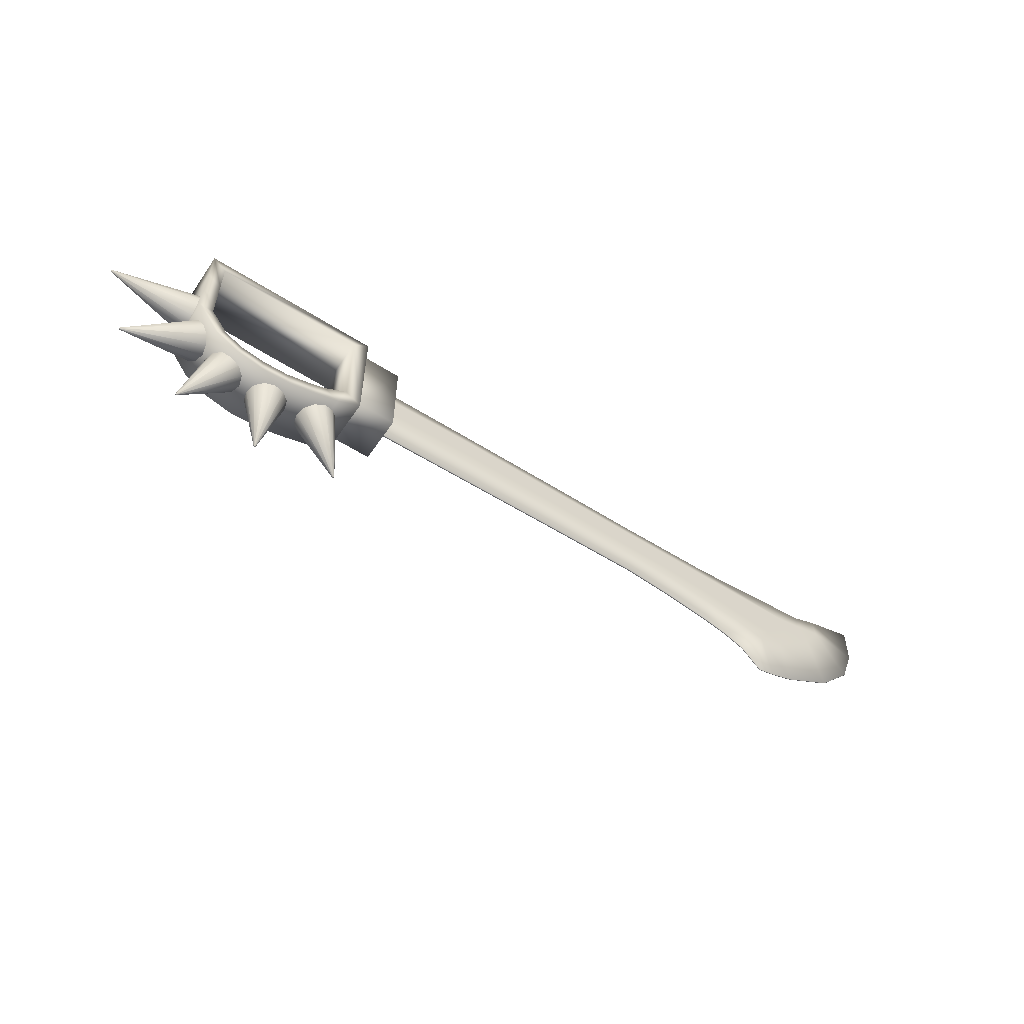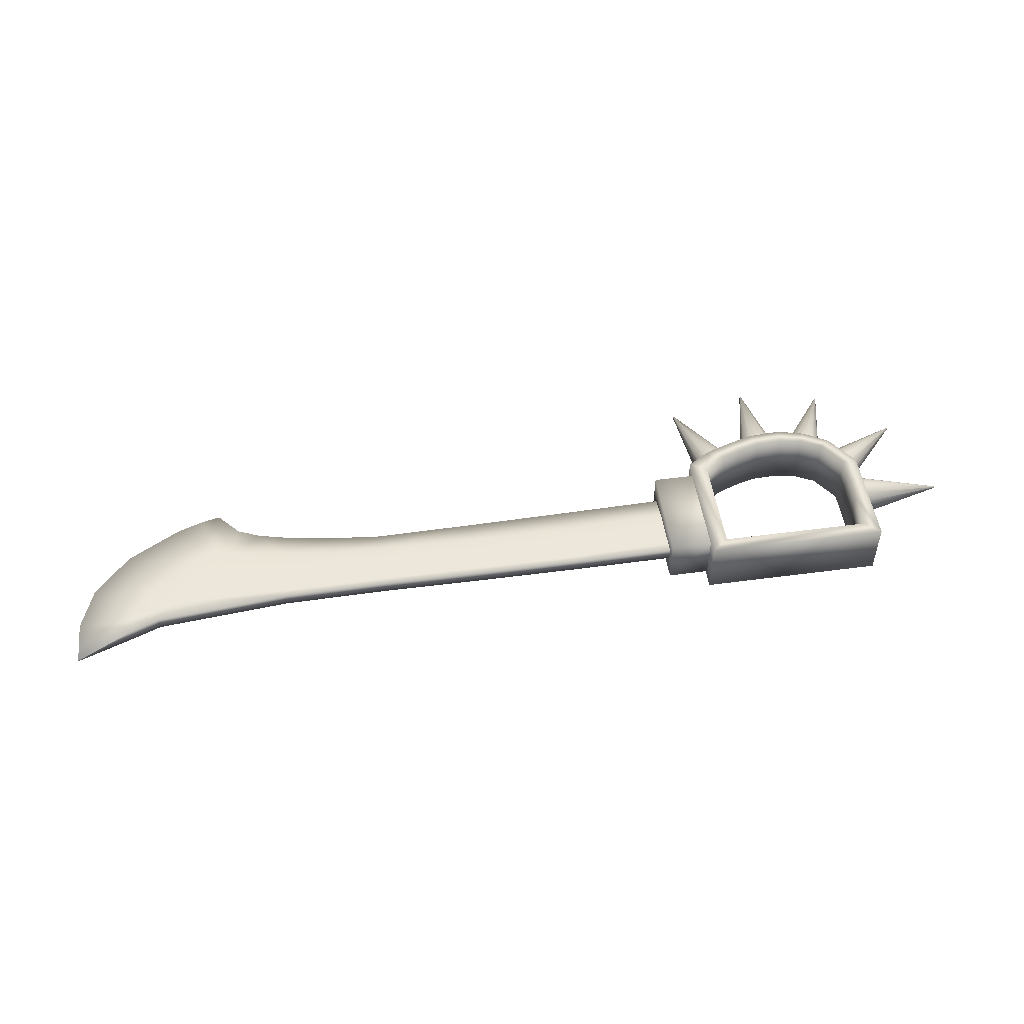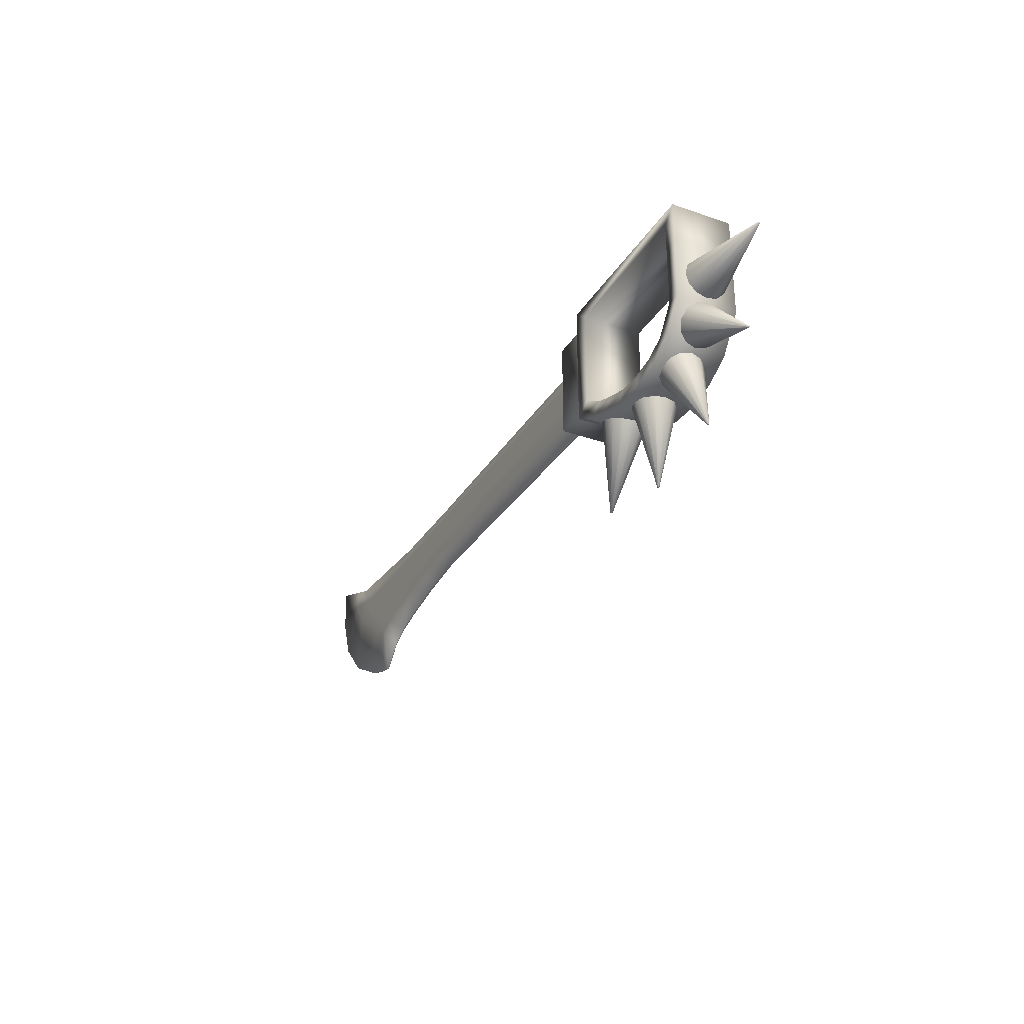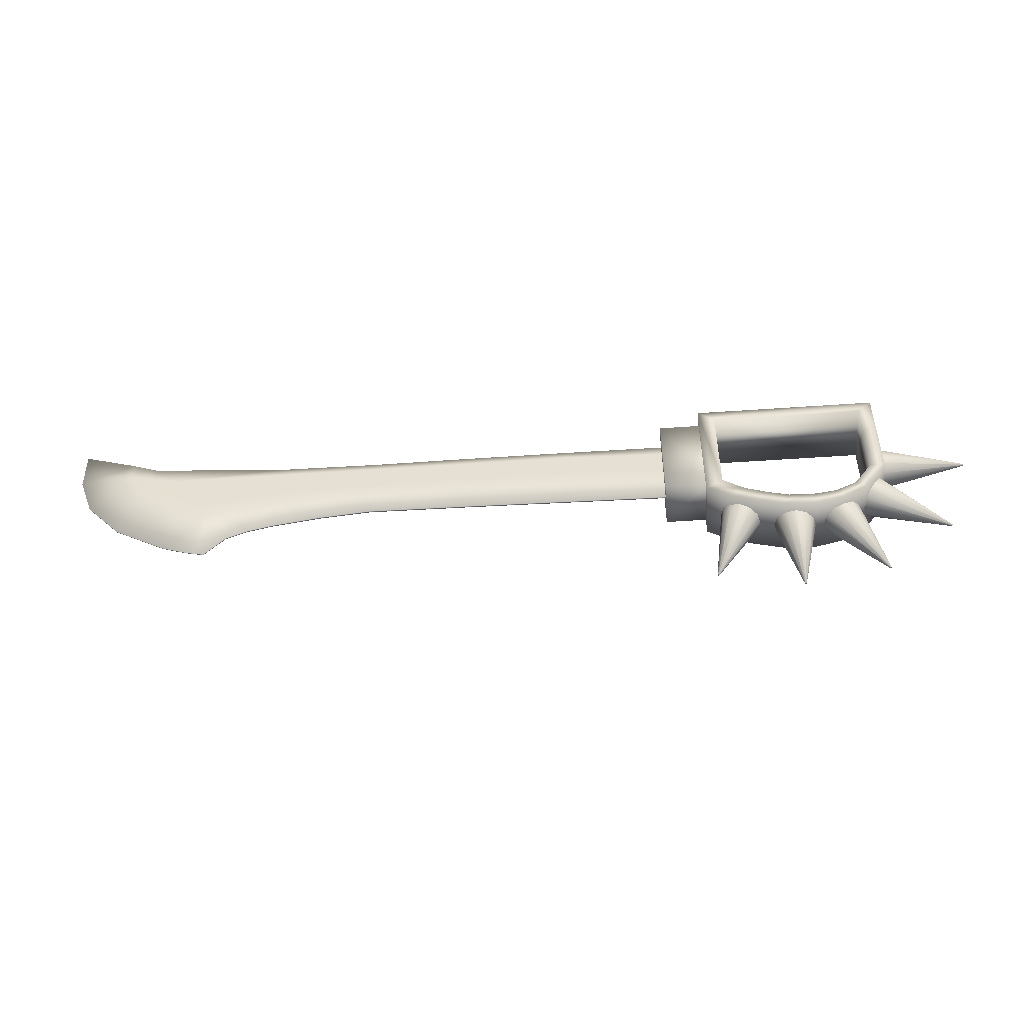
<metadata>
{"format":"obj","ext":"obj","renderer":"f3d","projection":"perspective","resolution":1024,"background":"white","views":[{"elev":-56.6,"azim":-33.7,"up":"+Y"},{"elev":50.8,"azim":171.7,"up":"+Z"},{"elev":-31.4,"azim":-116.6,"up":"+Y"},{"elev":-48.9,"azim":-175.5,"up":"+Y"}]}
</metadata>
<code>
v  5.577 -2.784 -1.29
v  5.577 2.248 -1.29
v  7.818 2.248 -1.29
v  7.818 -2.784 -1.29
v  5.577 -2.784 1.29
v  7.818 -2.784 1.29
v  7.818 2.248 1.29
v  5.577 2.248 1.29
v  -3.968 3.035 1.581
v  5.659 3.035 1.581
v  5.659 3.035 -1.581
v  -3.968 3.035 -1.581
v  -3.968 1.038 1.581
v  -3.968 1.038 -1.581
v  5.659 -3.447 1.581
v  5.659 -3.447 -1.581
v  4.393 -4.212 1.581
v  4.393 -4.212 -1.581
v  3.059 -4.689 1.581
v  3.059 -4.689 -1.581
v  -3.968 -0.726 1.581
v  -3.968 -0.726 -1.581
v  1.693 -5.078 1.581
v  1.693 -5.078 -1.581
v  -0.0073 -5.178 1.581
v  -0.0073 -5.178 -1.581
v  -1.44 -4.812 1.581
v  -1.44 -4.812 -1.581
v  -2.769 -4.047 1.581
v  -2.769 -4.047 -1.581
v  -3.968 -2.358 1.581
v  -3.968 -2.358 -1.581
v  -3.212 2.319 1.581
v  4.78 2.319 1.581
v  -3.212 0.4095 1.581
v  4.78 -2.884 1.581
v  3.568 -3.672 1.581
v  2.487 -4.077 1.581
v  -3.212 -1.021 1.581
v  1.379 -4.394 1.581
v  0 -4.438 1.581
v  -1.162 -4.254 1.581
v  -2.239 -3.714 1.581
v  -3.212 -2.344 1.581
v  4.78 2.319 -1.581
v  -3.212 2.319 -1.581
v  -3.212 0.4095 -1.581
v  4.78 -2.884 -1.581
v  3.568 -3.672 -1.581
v  2.487 -4.077 -1.581
v  -3.212 -1.021 -1.581
v  1.379 -4.394 -1.581
v  0 -4.438 -1.581
v  -1.162 -4.254 -1.581
v  -2.239 -3.714 -1.581
v  -3.212 -2.344 -1.581
v  -3.828 0.1736 0
v  -3.828 0.0224 -0.5644
v  -8.531 -0.9135 -0.0241
v  -8.531 -0.907 0
v  -3.828 -0.3908 -0.9776
v  -8.531 -0.9311 -0.0417
v  -3.828 -0.9552 -1.129
v  -8.531 -0.9552 -0.0482
v  -3.828 -1.52 -0.9776
v  -8.531 -0.9793 -0.0417
v  -3.828 -1.933 -0.5644
v  -8.531 -0.9969 -0.0241
v  -3.828 -2.084 -0
v  -8.531 -1.003 0
v  -3.828 -1.933 0.5644
v  -8.531 -0.9969 0.0241
v  -3.828 -1.52 0.9776
v  -8.531 -0.9793 0.0417
v  -3.828 -0.9552 1.129
v  -8.531 -0.9552 0.0482
v  -3.828 -0.3908 0.9776
v  -8.531 -0.9311 0.0417
v  -3.828 0.0224 0.5644
v  -8.531 -0.9135 0.0241
v  -8.531 -0.9343 -0.012
v  -8.531 -0.9311 0
v  -8.531 -0.9431 -0.0209
v  -8.531 -0.9552 -0.0241
v  -8.531 -0.9672 -0.0209
v  -8.531 -0.976 -0.012
v  -8.531 -0.9793 0
v  -8.531 -0.976 0.012
v  -8.531 -0.9672 0.0209
v  -8.531 -0.9552 0.0241
v  -8.531 -0.9431 0.0209
v  -8.531 -0.9343 0.012
v  -8.531 -0.9552 0
v  -3.866 -2.195 -0
v  -3.779 -2.319 -0.5644
v  -7.095 -5.783 -0.0241
v  -7.099 -5.778 -0
v  -3.542 -2.657 -0.9776
v  -7.085 -5.798 -0.0417
v  -3.219 -3.119 -1.129
v  -7.071 -5.817 -0.0482
v  -2.895 -3.582 -0.9776
v  -7.058 -5.837 -0.0417
v  -2.658 -3.92 -0.5644
v  -7.047 -5.851 -0.0241
v  -2.571 -4.044 -0
v  -7.044 -5.857 -0
v  -2.658 -3.92 0.5644
v  -7.047 -5.851 0.0241
v  -2.895 -3.582 0.9776
v  -7.058 -5.837 0.0417
v  -3.219 -3.119 1.129
v  -7.071 -5.817 0.0482
v  -3.542 -2.657 0.9776
v  -7.085 -5.798 0.0417
v  -3.779 -2.319 0.5644
v  -7.095 -5.783 0.0241
v  -7.083 -5.8 -0.012
v  -7.085 -5.798 -0
v  -7.078 -5.807 -0.0209
v  -7.071 -5.817 -0.0241
v  -7.064 -5.827 -0.0209
v  -7.059 -5.834 -0.012
v  -7.058 -5.837 -0
v  -7.059 -5.834 0.012
v  -7.064 -5.827 0.0209
v  -7.071 -5.817 0.0241
v  -7.078 -5.807 0.0209
v  -7.083 -5.8 0.012
v  -7.071 -5.817 -0
v  -2.426 -4.043 -0
v  -2.289 -4.107 -0.5644
v  -3.428 -8.765 -0.0241
v  -3.434 -8.763 -0
v  -1.914 -4.282 -0.9776
v  -3.412 -8.773 -0.0417
v  -1.403 -4.52 -1.129
v  -3.391 -8.783 -0.0482
v  -0.8914 -4.759 -0.9776
v  -3.369 -8.793 -0.0417
v  -0.5169 -4.934 -0.5644
v  -3.353 -8.801 -0.0241
v  -0.3798 -4.997 -0
v  -3.347 -8.803 -0
v  -0.5169 -4.934 0.5644
v  -3.353 -8.801 0.0241
v  -0.8914 -4.759 0.9776
v  -3.369 -8.793 0.0417
v  -1.403 -4.52 1.129
v  -3.391 -8.783 0.0482
v  -1.914 -4.282 0.9776
v  -3.412 -8.773 0.0417
v  -2.289 -4.107 0.5644
v  -3.428 -8.765 0.0241
v  -3.409 -8.774 -0.012
v  -3.412 -8.773 -0
v  -3.401 -8.778 -0.0209
v  -3.391 -8.783 -0.0241
v  -3.38 -8.788 -0.0209
v  -3.372 -8.792 -0.012
v  -3.369 -8.793 -0
v  -3.372 -8.792 0.012
v  -3.38 -8.788 0.0209
v  -3.391 -8.783 0.0241
v  -3.401 -8.778 0.0209
v  -3.409 -8.774 0.012
v  -3.391 -8.783 -0
v  -0.051 -4.89 -0
v  0.1002 -4.89 -0.5644
v  1.036 -9.594 -0.0241
v  1.03 -9.594 -0
v  0.5134 -4.89 -0.9776
v  1.054 -9.594 -0.0417
v  1.078 -4.89 -1.129
v  1.078 -9.594 -0.0482
v  1.642 -4.89 -0.9776
v  1.102 -9.594 -0.0417
v  2.055 -4.89 -0.5644
v  1.119 -9.594 -0.0241
v  2.207 -4.89 -0
v  1.126 -9.594 -0
v  2.055 -4.89 0.5644
v  1.119 -9.594 0.0241
v  1.642 -4.89 0.9776
v  1.102 -9.594 0.0417
v  1.078 -4.89 1.129
v  1.078 -9.594 0.0482
v  0.5134 -4.89 0.9776
v  1.054 -9.594 0.0417
v  0.1002 -4.89 0.5644
v  1.036 -9.594 0.0241
v  1.057 -9.594 -0.012
v  1.054 -9.594 -0
v  1.066 -9.594 -0.0209
v  1.078 -9.594 -0.0241
v  1.09 -9.594 -0.0209
v  1.099 -9.594 -0.012
v  1.102 -9.594 -0
v  1.099 -9.594 0.012
v  1.09 -9.594 0.0209
v  1.078 -9.594 0.0241
v  1.066 -9.594 0.0209
v  1.057 -9.594 0.012
v  1.078 -9.594 -0
v  2.804 -4.575 -0
v  2.946 -4.524 -0.5644
v  5.434 -8.623 -0.0241
v  5.428 -8.626 -0
v  3.334 -4.382 -0.9776
v  5.451 -8.617 -0.0417
v  3.865 -4.189 -1.129
v  5.473 -8.609 -0.0482
v  4.395 -3.996 -0.9776
v  5.496 -8.601 -0.0417
v  4.784 -3.855 -0.5644
v  5.513 -8.595 -0.0241
v  4.926 -3.803 -0
v  5.519 -8.592 -0
v  4.784 -3.855 0.5644
v  5.513 -8.595 0.0241
v  4.395 -3.996 0.9776
v  5.496 -8.601 0.0417
v  3.865 -4.189 1.129
v  5.473 -8.609 0.0482
v  3.334 -4.382 0.9776
v  5.451 -8.617 0.0417
v  2.946 -4.524 0.5644
v  5.434 -8.623 0.0241
v  5.454 -8.616 -0.012
v  5.451 -8.617 -0
v  5.462 -8.613 -0.0209
v  5.473 -8.609 -0.0241
v  5.485 -8.605 -0.0209
v  5.493 -8.602 -0.012
v  5.496 -8.601 -0
v  5.493 -8.602 0.012
v  5.485 -8.605 0.0209
v  5.473 -8.609 0.0241
v  5.462 -8.613 0.0209
v  5.454 -8.616 0.012
v  5.473 -8.609 -0
v  24.16 0.5868 0.345
v  18.74 0.5906 0.345
v  18.74 -0.0103 0.345
v  24.16 -0.1427 0.345
v  33.17 -0.828 0.345
v  34.32 0.2425 0.345
v  29.58 0.5879 0.345
v  29.58 -0.3408 0.345
v  26.87 0.5891 0.345
v  26.87 -0.1648 0.345
v  7.616 -0.2267 0.345
v  13.32 0 0.345
v  13.32 0.5921 0.345
v  7.616 0.4324 0.345
v  34.84 -1.325 0.345
v  37.15 0.5003 0.345
v  35.53 0.3484 0.345
v  34.03 -0.8907 0.345
v  24.16 1.701 0.345
v  18.74 1.734 0.345
v  18.74 1.278 0.345
v  24.16 1.272 0.345
v  18.74 -2.003 0.0406
v  24.16 -1.935 0.0428
v  24.16 -0.7901 0.345
v  18.74 -0.653 0.345
v  35.48 1.313 0.345
v  36.63 2.384 0.345
v  29.58 1.767 0.345
v  29.58 1.278 0.345
v  29.58 -1.225 0.345
v  29.47 -2.64 0.0394
v  30.84 -2.976 0.0337
v  31.73 -1.517 0.345
v  26.87 1.734 0.345
v  26.87 1.281 0.345
v  26.87 -2.21 0.0422
v  26.87 -0.9113 0.345
v  7.616 -0.8858 0.345
v  7.616 -2.222 0.041
v  13.32 -2.107 0.0387
v  13.32 -0.6842 0.345
v  13.32 1.735 0.345
v  7.616 1.701 0.345
v  7.616 1.091 0.345
v  13.32 1.283 0.345
v  38.06 1.871 0.345
v  37.99 2.908 0.345
v  37.31 2.646 0.345
v  36.6 1.544 0.345
v  32.02 -3.48 0.0309
v  32.56 -1.755 0.345
v  33.4 -1.994 0.345
v  33.1 -4.692 0.02
v  34.08 -4.463 0.0213
v  35.42 -3.997 0.0202
v  38.25 -2.381 0.016
v  40.16 -0.2861 0.0184
v  40.98 1.954 0.0198
v  41.04 4.274 0.0173
v  18.74 -0.0103 -0.345
v  18.74 0.5906 -0.345
v  24.16 0.5868 -0.345
v  24.16 -0.1427 -0.345
v  29.58 0.5879 -0.345
v  34.32 0.2425 -0.345
v  33.17 -0.828 -0.345
v  29.58 -0.3408 -0.345
v  26.87 0.5891 -0.345
v  26.87 -0.1648 -0.345
v  13.32 0.5921 -0.345
v  13.32 0 -0.345
v  7.616 -0.2267 -0.345
v  7.616 0.4324 -0.345
v  35.53 0.3484 -0.345
v  37.15 0.5003 -0.345
v  34.84 -1.325 -0.345
v  34.03 -0.8907 -0.345
v  18.74 1.278 -0.345
v  18.74 1.734 -0.345
v  24.16 1.701 -0.345
v  24.16 1.272 -0.345
v  24.16 -0.7901 -0.345
v  24.16 -1.935 -0.0428
v  18.74 -2.003 -0.0406
v  18.74 -0.653 -0.345
v  29.58 1.767 -0.345
v  36.63 2.384 -0.345
v  35.48 1.313 -0.345
v  29.58 1.278 -0.345
v  30.84 -2.976 -0.0337
v  29.47 -2.64 -0.0394
v  29.58 -1.225 -0.345
v  31.73 -1.517 -0.345
v  26.87 1.734 -0.345
v  26.87 1.281 -0.345
v  26.87 -0.9113 -0.345
v  26.87 -2.21 -0.0422
v  13.32 -2.107 -0.0387
v  7.616 -2.222 -0.041
v  7.616 -0.8858 -0.345
v  13.32 -0.6842 -0.345
v  7.616 1.091 -0.345
v  7.616 1.701 -0.345
v  13.32 1.735 -0.345
v  13.32 1.283 -0.345
v  37.31 2.646 -0.345
v  37.99 2.908 -0.345
v  38.06 1.871 -0.345
v  36.6 1.544 -0.345
v  32.56 -1.755 -0.345
v  32.02 -3.48 -0.0309
v  34.08 -4.463 -0.0213
v  33.1 -4.692 -0.02
v  33.4 -1.994 -0.345
v  35.42 -3.997 -0.0202
v  38.25 -2.381 -0.016
v  40.16 -0.2861 -0.0184
v  40.98 1.954 -0.0198
v  41.04 4.274 -0.0173
o Iron_Lay_Sword
g Iron_Lay_Sword
f 1 2 3 4
f 5 6 7 8
f 1 4 6 5
f 4 3 7 6
f 3 2 8 7
f 9 10 11 12
f 13 9 12 14
f 10 15 16 11
f 15 17 18 16
f 17 19 20 18
f 21 13 14 22
f 19 23 24 20
f 23 25 26 24
f 25 27 28 26
f 27 29 30 28
f 29 31 32 30
f 31 21 22 32
f 10 9 33 34
f 9 13 35 33
f 15 10 34 36
f 17 15 36 37
f 19 17 37 38
f 13 21 39 35
f 23 19 38 40
f 25 23 40 41
f 27 25 41 42
f 29 27 42 43
f 31 29 43 44
f 21 31 44 39
f 12 11 45 46
f 14 12 46 47
f 11 16 48 45
f 16 18 49 48
f 18 20 50 49
f 22 14 47 51
f 20 24 52 50
f 24 26 53 52
f 26 28 54 53
f 28 30 55 54
f 30 32 56 55
f 32 22 51 56
f 36 34 45 48
f 34 33 46 45
f 33 35 47 46
f 35 39 51 47
f 39 44 56 51
f 44 43 55 56
f 43 42 54 55
f 42 41 53 54
f 41 40 52 53
f 40 38 50 52
f 38 37 49 50
f 37 36 48 49
f 57 58 59 60
f 58 61 62 59
f 61 63 64 62
f 63 65 66 64
f 65 67 68 66
f 67 69 70 68
f 69 71 72 70
f 71 73 74 72
f 73 75 76 74
f 75 77 78 76
f 77 79 80 78
f 79 57 60 80
f 60 59 81 82
f 59 62 83 81
f 62 64 84 83
f 64 66 85 84
f 66 68 86 85
f 68 70 87 86
f 70 72 88 87
f 72 74 89 88
f 74 76 90 89
f 76 78 91 90
f 78 80 92 91
f 80 60 82 92
f 93 82 81 83
f 93 83 84 85
f 93 85 86 87
f 93 87 88 89
f 93 89 90 91
f 93 91 92 82
f 94 95 96 97
f 95 98 99 96
f 98 100 101 99
f 100 102 103 101
f 102 104 105 103
f 104 106 107 105
f 106 108 109 107
f 108 110 111 109
f 110 112 113 111
f 112 114 115 113
f 114 116 117 115
f 116 94 97 117
f 97 96 118 119
f 96 99 120 118
f 99 101 121 120
f 101 103 122 121
f 103 105 123 122
f 105 107 124 123
f 107 109 125 124
f 109 111 126 125
f 111 113 127 126
f 113 115 128 127
f 115 117 129 128
f 117 97 119 129
f 130 119 118 120
f 130 120 121 122
f 130 122 123 124
f 130 124 125 126
f 130 126 127 128
f 130 128 129 119
f 131 132 133 134
f 132 135 136 133
f 135 137 138 136
f 137 139 140 138
f 139 141 142 140
f 141 143 144 142
f 143 145 146 144
f 145 147 148 146
f 147 149 150 148
f 149 151 152 150
f 151 153 154 152
f 153 131 134 154
f 134 133 155 156
f 133 136 157 155
f 136 138 158 157
f 138 140 159 158
f 140 142 160 159
f 142 144 161 160
f 144 146 162 161
f 146 148 163 162
f 148 150 164 163
f 150 152 165 164
f 152 154 166 165
f 154 134 156 166
f 167 156 155 157
f 167 157 158 159
f 167 159 160 161
f 167 161 162 163
f 167 163 164 165
f 167 165 166 156
f 168 169 170 171
f 169 172 173 170
f 172 174 175 173
f 174 176 177 175
f 176 178 179 177
f 178 180 181 179
f 180 182 183 181
f 182 184 185 183
f 184 186 187 185
f 186 188 189 187
f 188 190 191 189
f 190 168 171 191
f 171 170 192 193
f 170 173 194 192
f 173 175 195 194
f 175 177 196 195
f 177 179 197 196
f 179 181 198 197
f 181 183 199 198
f 183 185 200 199
f 185 187 201 200
f 187 189 202 201
f 189 191 203 202
f 191 171 193 203
f 204 193 192 194
f 204 194 195 196
f 204 196 197 198
f 204 198 199 200
f 204 200 201 202
f 204 202 203 193
f 205 206 207 208
f 206 209 210 207
f 209 211 212 210
f 211 213 214 212
f 213 215 216 214
f 215 217 218 216
f 217 219 220 218
f 219 221 222 220
f 221 223 224 222
f 223 225 226 224
f 225 227 228 226
f 227 205 208 228
f 208 207 229 230
f 207 210 231 229
f 210 212 232 231
f 212 214 233 232
f 214 216 234 233
f 216 218 235 234
f 218 220 236 235
f 220 222 237 236
f 222 224 238 237
f 224 226 239 238
f 226 228 240 239
f 228 208 230 240
f 241 230 229 231
f 241 231 232 233
f 241 233 234 235
f 241 235 236 237
f 241 237 238 239
f 241 239 240 230
f 242 243 244 245
f 246 247 248 249
f 250 242 245 251
f 252 253 254 255
f 253 244 243 254
f 256 257 258 259
f 248 250 251 249
f 260 261 262 263
f 263 262 243 242
f 264 265 266 267
f 267 266 245 244
f 268 269 270 271
f 247 268 271 248
f 272 273 274 275
f 249 272 275 246
f 276 260 263 277
f 277 263 242 250
f 265 278 279 266
f 266 279 251 245
f 280 281 282 283
f 280 283 253 252
f 284 285 286 287
f 287 286 255 254
f 282 264 267 283
f 283 267 244 253
f 261 284 287 262
f 262 287 254 243
f 288 289 290 291
f 257 288 291 258
f 274 292 293 275
f 246 275 293 259
f 270 276 277 271
f 271 277 250 248
f 278 273 272 279
f 279 272 249 251
f 294 295 296 297
f 256 294 297 298
f 257 256 298 299
f 288 257 299 300
f 289 288 300 301
f 247 246 259 258
f 269 268 291 290
f 268 247 258 291
f 292 295 294 293
f 294 256 259 293
f 302 303 304 305
f 306 307 308 309
f 305 304 310 311
f 312 313 314 315
f 303 302 313 312
f 316 317 318 319
f 311 310 306 309
f 320 321 322 323
f 303 320 323 304
f 324 325 326 327
f 305 324 327 302
f 328 329 330 331
f 331 330 307 306
f 332 333 334 335
f 335 334 309 308
f 323 322 336 337
f 304 323 337 310
f 338 339 325 324
f 311 338 324 305
f 340 341 342 343
f 313 343 342 314
f 344 345 346 347
f 315 344 347 312
f 327 326 340 343
f 302 327 343 313
f 347 346 321 320
f 312 347 320 303
f 348 349 350 351
f 351 350 317 316
f 352 353 332 335
f 352 335 308 319
f 337 336 328 331
f 310 337 331 306
f 334 333 339 338
f 309 334 338 311
f 354 355 356 357
f 357 356 318 358
f 358 318 317 359
f 359 317 350 360
f 360 350 349 361
f 319 308 307 316
f 351 330 329 348
f 316 307 330 351
f 356 355 353 352
f 319 318 356 352
f 261 260 322 321
f 270 269 329 328
f 260 276 336 322
f 285 284 346 345
f 284 261 321 346
f 290 289 349 348
f 276 270 328 336
f 289 301 361 349
f 269 290 348 329
f 264 326 325 265
f 265 325 339 278
f 281 341 340 282
f 282 340 326 264
f 274 332 353 292
f 278 339 333 273
f 295 355 354 296
f 296 354 357 297
f 297 357 358 298
f 298 358 359 299
f 299 359 360 300
f 300 360 361 301
f 292 353 355 295
f 332 274 273 333

</code>
